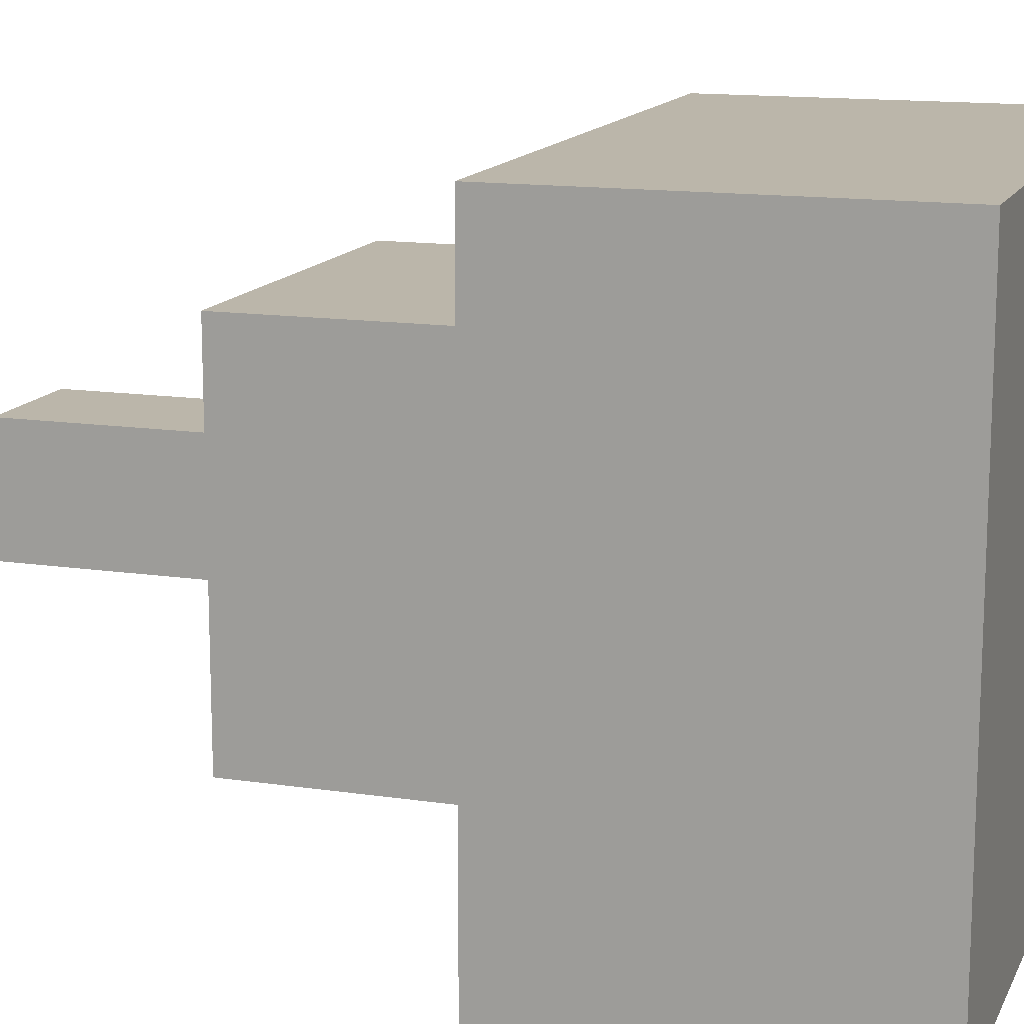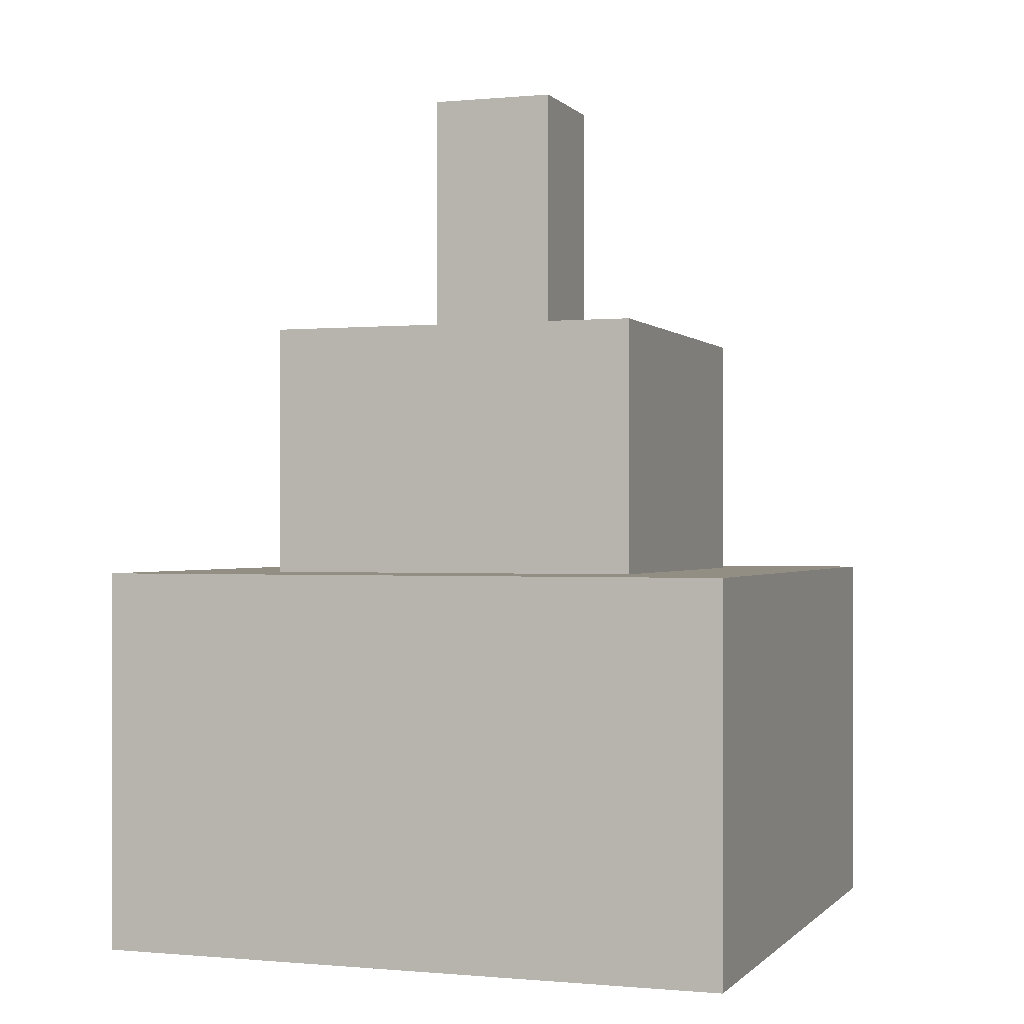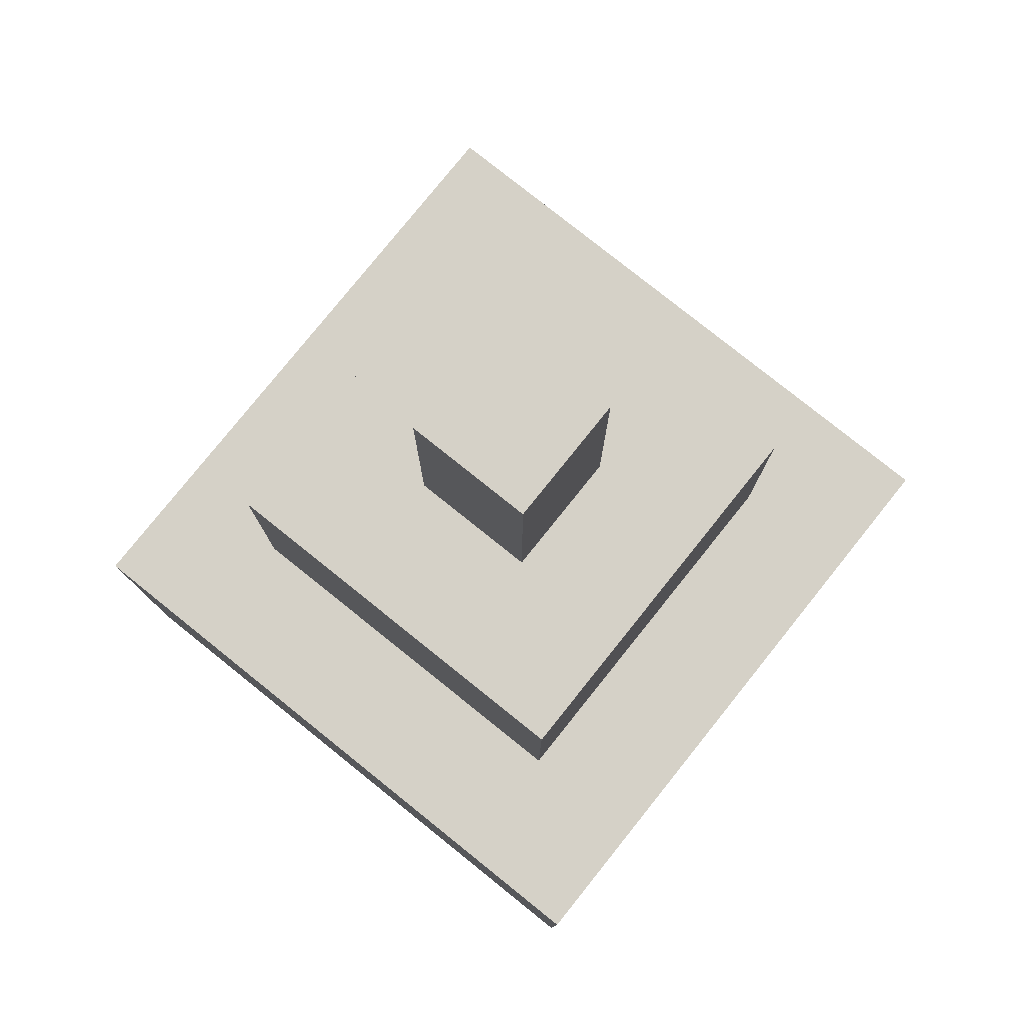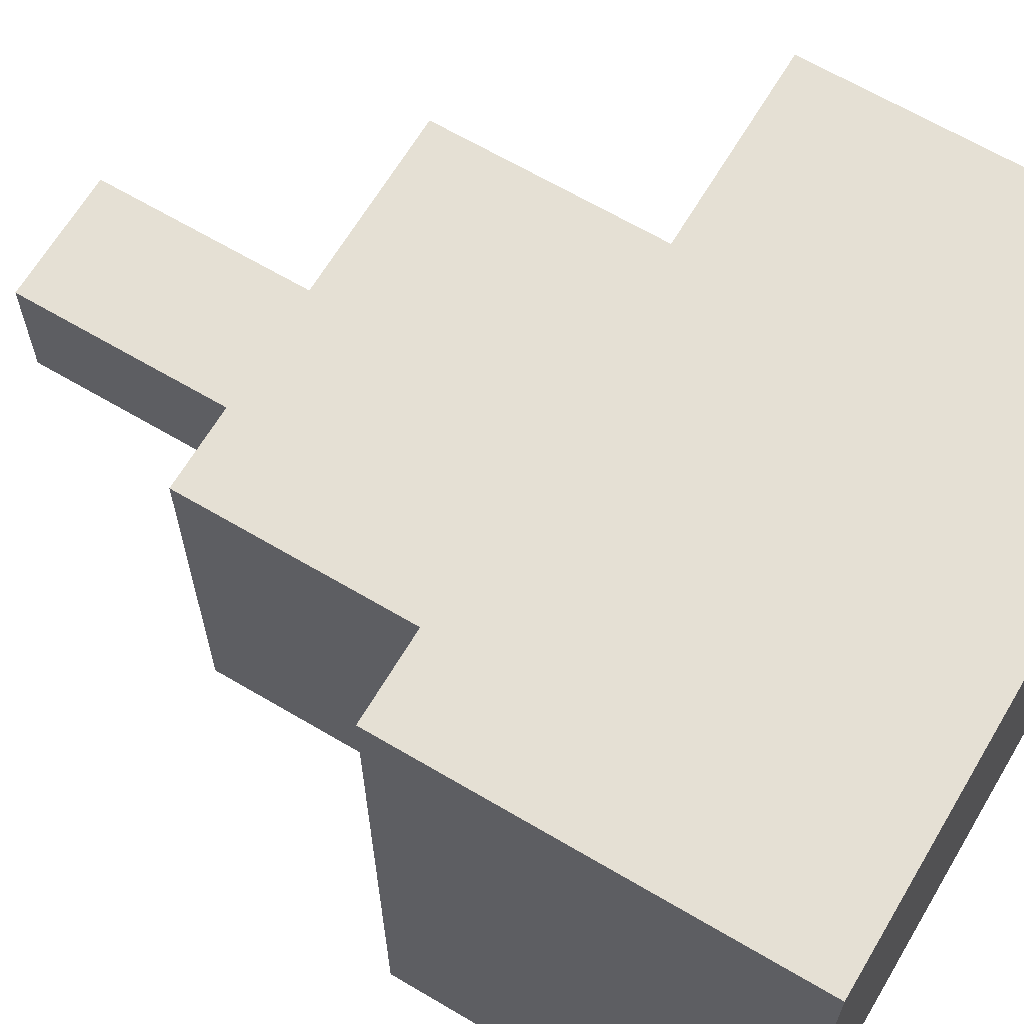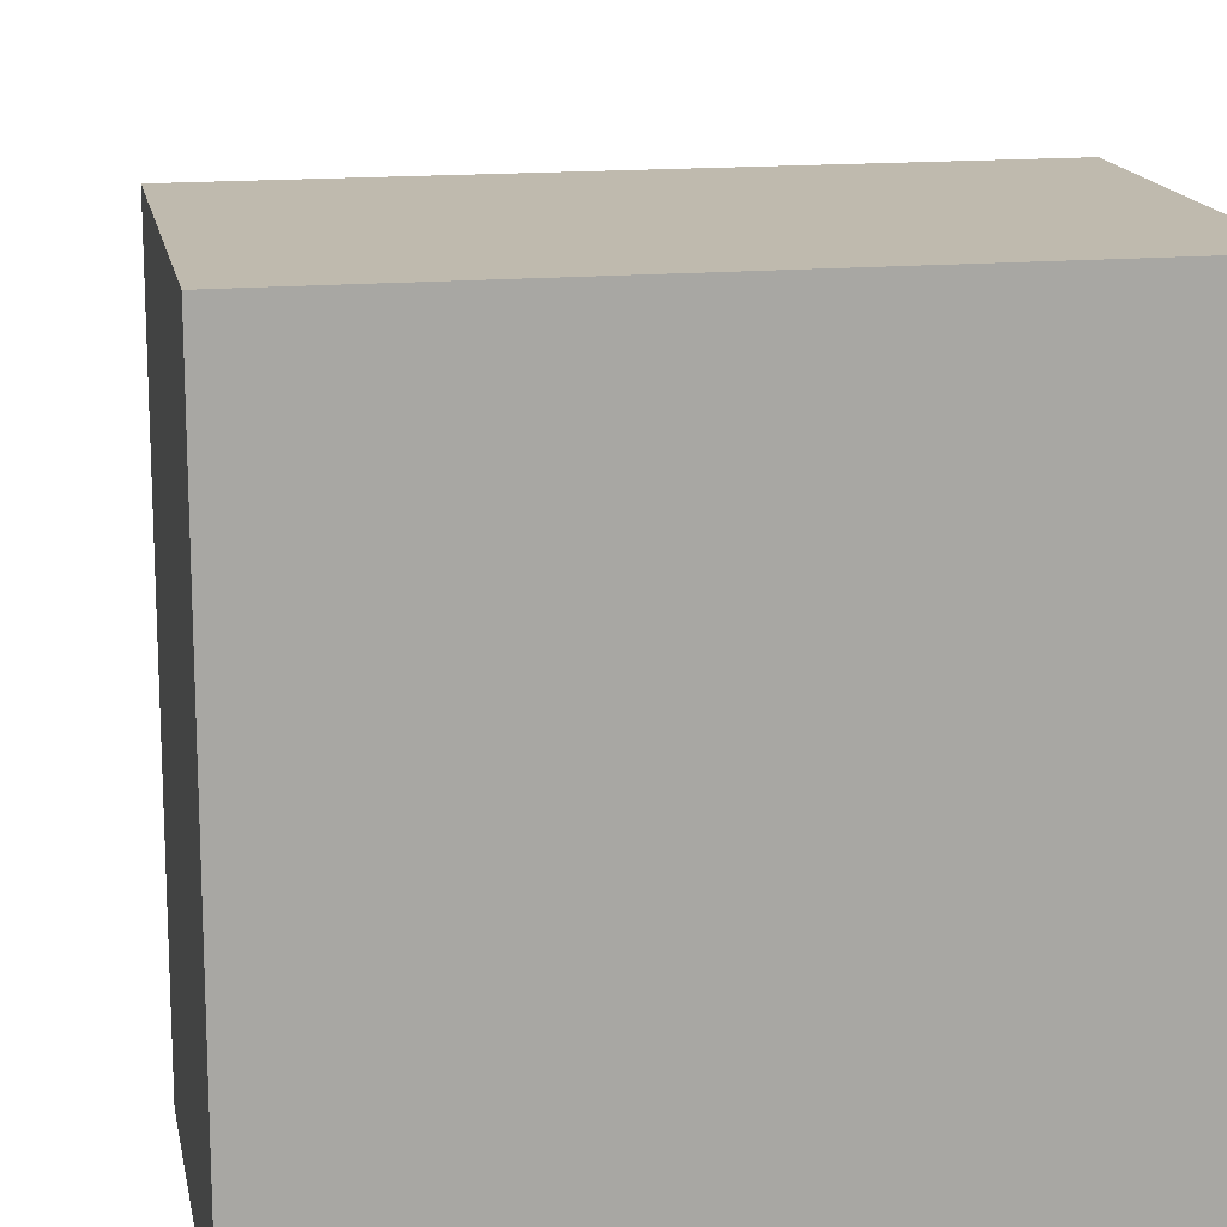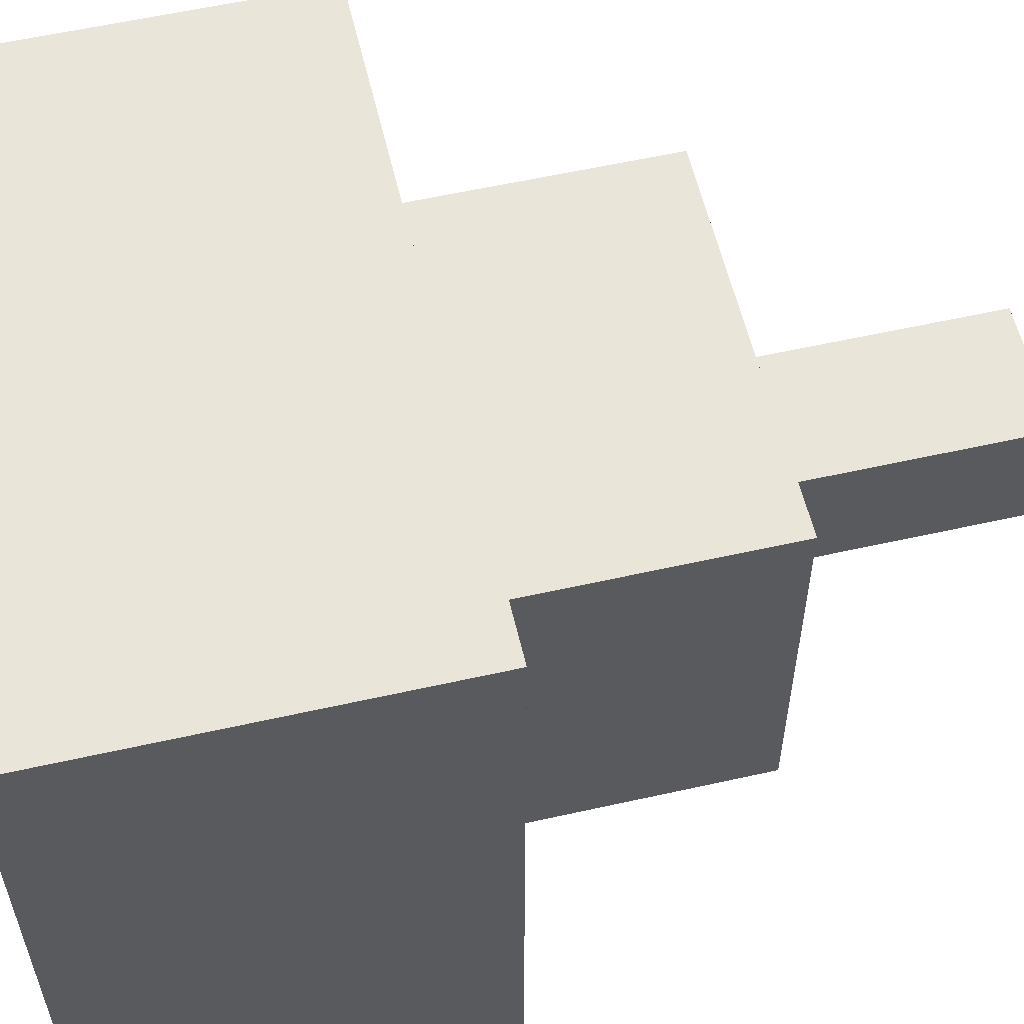
<metadata>
{"format":"obj","ext":"obj","renderer":"f3d","projection":"perspective","resolution":1024,"background":"white","views":[{"elev":13.9,"azim":-71.6,"up":"+Z"},{"elev":-0.4,"azim":19.5,"up":"+Y"},{"elev":78.9,"azim":128.7,"up":"+Y"},{"elev":65.6,"azim":-59.3,"up":"+Z"},{"elev":15.6,"azim":-10.6,"up":"+Z"},{"elev":57.9,"azim":76.9,"up":"+Z"}]}
</metadata>
<code>
o
v -0.1 -0.3 0.2
v -0.1 -0.3 -0.3
v -0.1 0 0.2
v -0.1 0 -0.3
v 0 0 0.1
v 0 0 -0.2
v 0 0.2 0.1
v 0 0.2 -0.2
v 0.1 0.2 0
v 0.1 0.2 -0.1
v 0.1 0.4 0
v 0.1 0.4 -0.1
v 0.2 0.2 0
v 0.2 0.2 -0.1
v 0.2 0.4 0
v 0.2 0.4 -0.1
v 0.3 0 0.1
v 0.3 0 -0.2
v 0.3 0.2 0.1
v 0.3 0.2 -0.2
v 0.4 -0.3 0.2
v 0.4 -0.3 -0.3
v 0.4 0 0.2
v 0.4 0 -0.3
v -0.1 -0.3 0.2
v -0.1 0 0.2
v 0.4 -0.3 0.2
v 0.4 0 0.2
v 0 0 0.1
v 0 0.2 0.1
v 0.3 0 0.1
v 0.3 0.2 0.1
v 0.1 0.2 0
v 0.1 0.4 0
v 0.2 0.2 0
v 0.2 0.4 0
v 0.1 0.2 -0.1
v 0.1 0.4 -0.1
v 0.2 0.2 -0.1
v 0.2 0.4 -0.1
v 0 0 -0.2
v 0 0.2 -0.2
v 0.3 0 -0.2
v 0.3 0.2 -0.2
v -0.1 -0.3 -0.3
v -0.1 0 -0.3
v 0.4 -0.3 -0.3
v 0.4 0 -0.3
v -0.1 -0.3 0.2
v 0.4 -0.3 0.2
v -0.1 -0.3 -0.3
v 0.4 -0.3 -0.3
v -0.1 0 0.2
v 0.4 0 0.2
v 0 0 0.1
v 0.3 0 0.1
v 0 0 -0.2
v 0.3 0 -0.2
v -0.1 0 -0.3
v 0.4 0 -0.3
v 0 0.2 0.1
v 0.3 0.2 0.1
v 0.1 0.2 0
v 0.2 0.2 0
v 0.1 0.2 -0.1
v 0.2 0.2 -0.1
v 0 0.2 -0.2
v 0.3 0.2 -0.2
v 0.1 0.4 0
v 0.2 0.4 0
v 0.1 0.4 -0.1
v 0.2 0.4 -0.1
f 3 2 1
f 4 2 3
f 7 6 5
f 8 6 7
f 11 10 9
f 12 10 11
f 13 14 15
f 15 14 16
f 17 18 19
f 19 18 20
f 21 22 23
f 23 22 24
f 27 26 25
f 28 26 27
f 31 30 29
f 32 30 31
f 35 34 33
f 36 34 35
f 37 38 39
f 39 38 40
f 41 42 43
f 43 42 44
f 45 46 47
f 47 46 48
f 51 50 49
f 52 50 51
f 53 54 55
f 55 54 56
f 53 55 57
f 56 54 58
f 53 57 59
f 57 58 59
f 58 54 60
f 59 58 60
f 61 62 63
f 63 62 64
f 61 63 65
f 64 62 66
f 61 65 67
f 65 66 67
f 66 62 68
f 67 66 68
f 69 70 71
f 71 70 72

</code>
